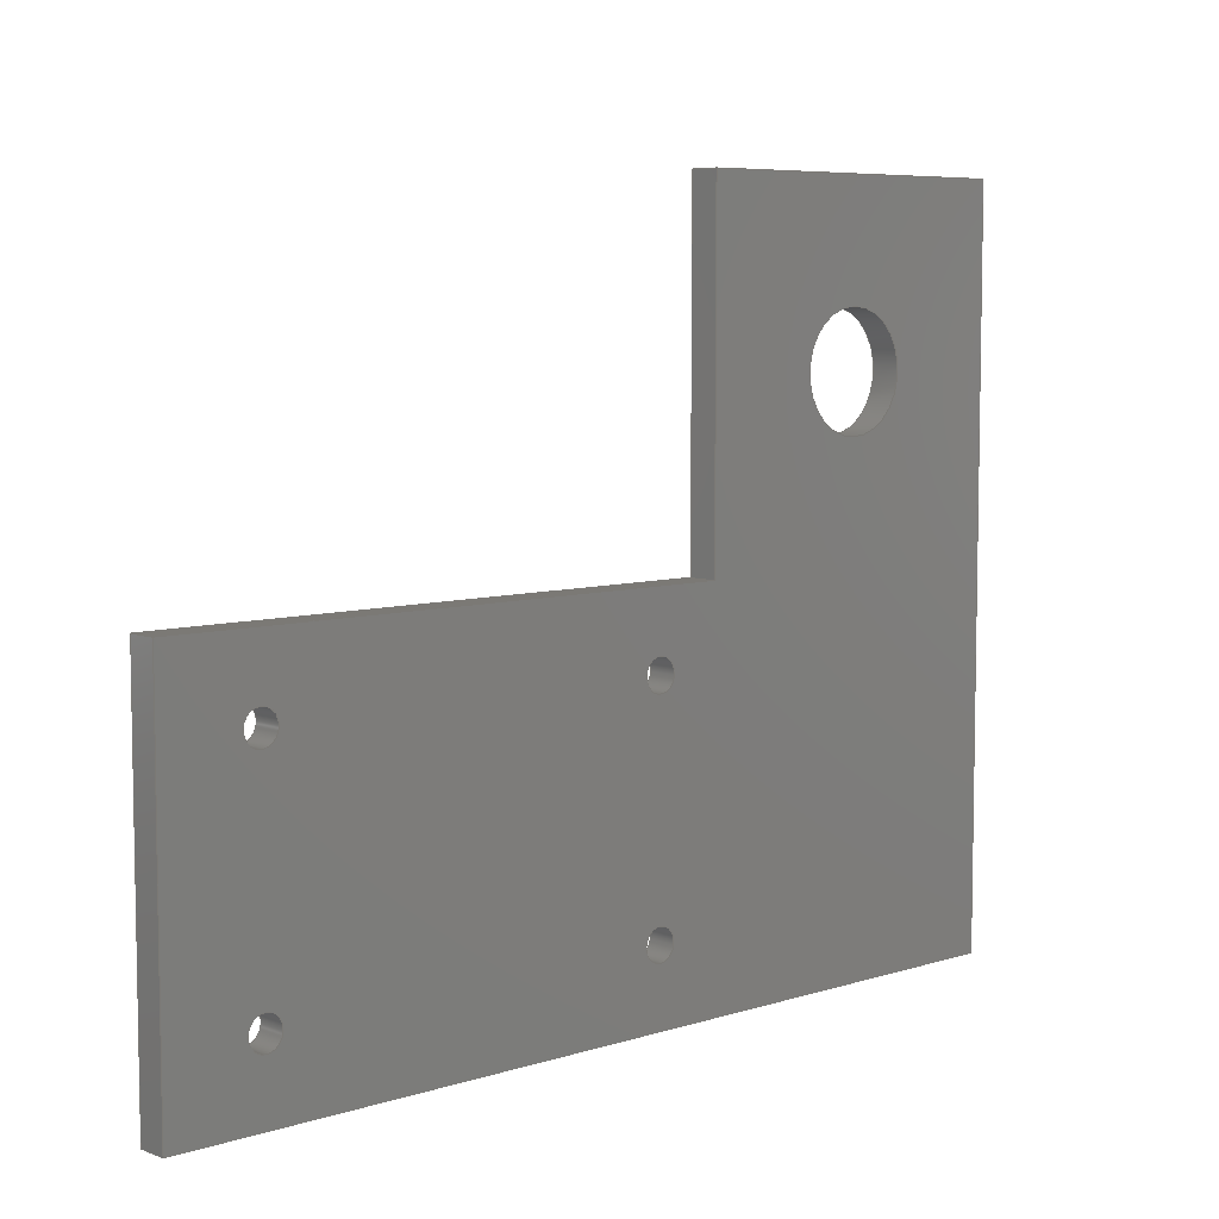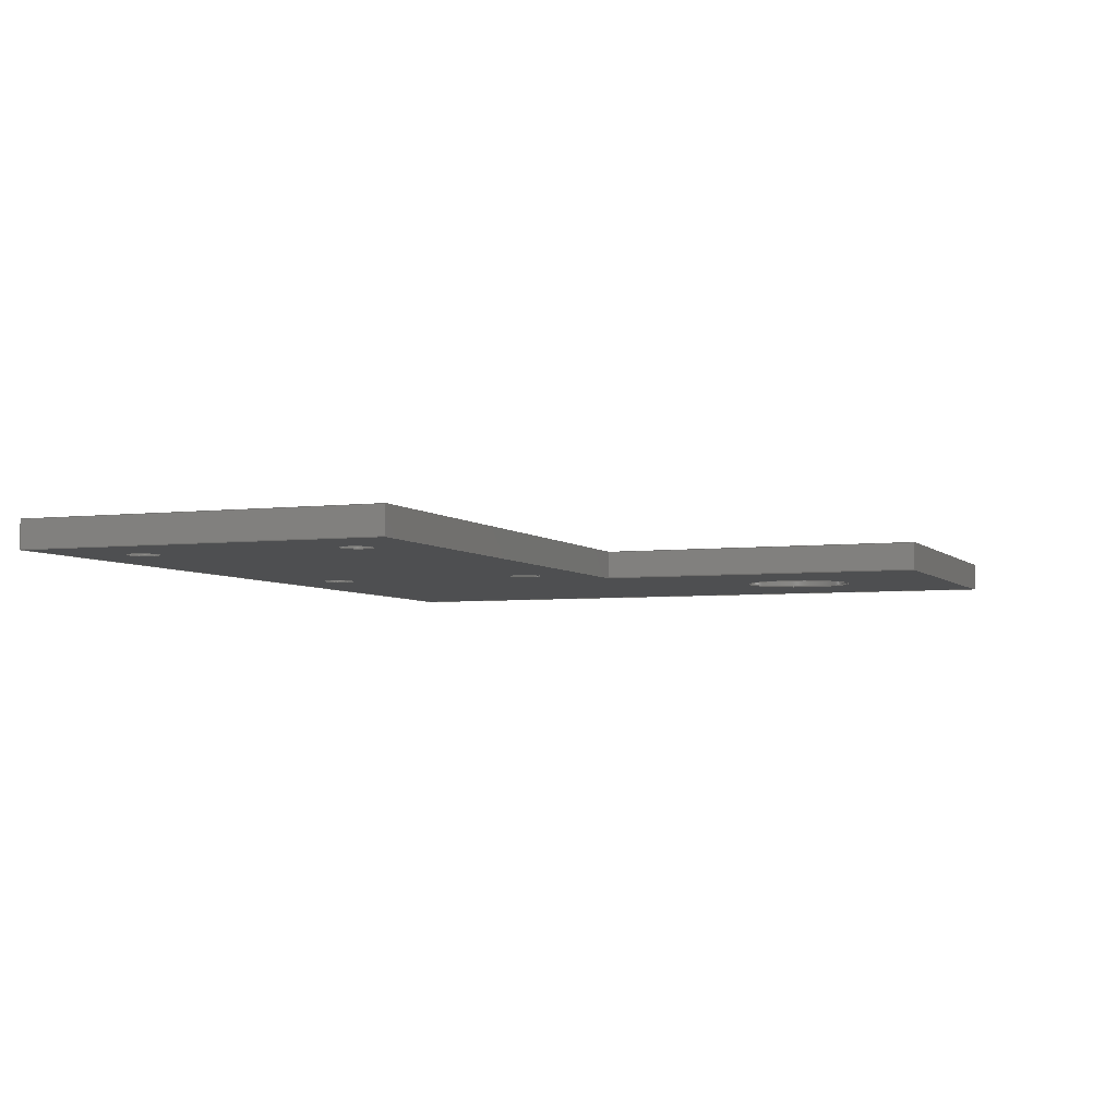
<metadata>
{"format":"step","ext":"stp","renderer":"f3d","projection":"perspective","resolution":1024,"background":"white","views":[{"elev":6.7,"azim":-42.7,"up":"+Z"},{"elev":-4.5,"azim":-68.4,"up":"+Y"}]}
</metadata>
<code>
ISO-10303-21;
DATA;
#1=SHAPE_REPRESENTATION_RELATIONSHIP('SRR','None',#407,#2);
#2=ADVANCED_BREP_SHAPE_REPRESENTATION($,(#239),#395);
#3=STYLED_ITEM($,(#415),#239);
#4=CYLINDRICAL_SURFACE($,#247,0.25);
#5=CYLINDRICAL_SURFACE($,#260,0.06975);
#6=CYLINDRICAL_SURFACE($,#261,0.06975);
#7=CYLINDRICAL_SURFACE($,#262,0.06975);
#8=CYLINDRICAL_SURFACE($,#263,0.06975);
#9=FACE_BOUND($,#48,.T.);
#10=FACE_BOUND($,#49,.T.);
#11=FACE_BOUND($,#50,.T.);
#12=FACE_BOUND($,#51,.T.);
#13=FACE_BOUND($,#52,.T.);
#14=FACE_BOUND($,#54,.T.);
#15=FACE_BOUND($,#56,.T.);
#16=FACE_BOUND($,#57,.T.);
#17=FACE_BOUND($,#58,.T.);
#18=FACE_BOUND($,#59,.T.);
#19=FACE_BOUND($,#60,.T.);
#20=FACE_BOUND($,#68,.T.);
#21=FACE_BOUND($,#70,.T.);
#22=FACE_BOUND($,#72,.T.);
#23=FACE_BOUND($,#74,.T.);
#24=CIRCLE($,#242,0.25);
#25=CIRCLE($,#243,0.06975);
#26=CIRCLE($,#244,0.06975);
#27=CIRCLE($,#245,0.06975);
#28=CIRCLE($,#246,0.06975);
#29=CIRCLE($,#248,0.25);
#30=CIRCLE($,#250,0.06975);
#31=CIRCLE($,#251,0.06975);
#32=CIRCLE($,#252,0.06975);
#33=CIRCLE($,#253,0.06975);
#34=FACE_OUTER_BOUND($,#47,.T.);
#35=FACE_OUTER_BOUND($,#53,.T.);
#36=FACE_OUTER_BOUND($,#55,.T.);
#37=FACE_OUTER_BOUND($,#61,.T.);
#38=FACE_OUTER_BOUND($,#62,.T.);
#39=FACE_OUTER_BOUND($,#63,.T.);
#40=FACE_OUTER_BOUND($,#64,.T.);
#41=FACE_OUTER_BOUND($,#65,.T.);
#42=FACE_OUTER_BOUND($,#66,.T.);
#43=FACE_OUTER_BOUND($,#67,.T.);
#44=FACE_OUTER_BOUND($,#69,.T.);
#45=FACE_OUTER_BOUND($,#71,.T.);
#46=FACE_OUTER_BOUND($,#73,.T.);
#47=EDGE_LOOP($,(#161,#162,#163,#164,#165,#166));
#48=EDGE_LOOP($,(#167));
#49=EDGE_LOOP($,(#168));
#50=EDGE_LOOP($,(#169));
#51=EDGE_LOOP($,(#170));
#52=EDGE_LOOP($,(#171));
#53=EDGE_LOOP($,(#172));
#54=EDGE_LOOP($,(#173));
#55=EDGE_LOOP($,(#174,#175,#176,#177,#178,#179));
#56=EDGE_LOOP($,(#180));
#57=EDGE_LOOP($,(#181));
#58=EDGE_LOOP($,(#182));
#59=EDGE_LOOP($,(#183));
#60=EDGE_LOOP($,(#184));
#61=EDGE_LOOP($,(#185,#186,#187,#188));
#62=EDGE_LOOP($,(#189,#190,#191,#192));
#63=EDGE_LOOP($,(#193,#194,#195,#196));
#64=EDGE_LOOP($,(#197,#198,#199,#200));
#65=EDGE_LOOP($,(#201,#202,#203,#204));
#66=EDGE_LOOP($,(#205,#206,#207,#208));
#67=EDGE_LOOP($,(#209));
#68=EDGE_LOOP($,(#210));
#69=EDGE_LOOP($,(#211));
#70=EDGE_LOOP($,(#212));
#71=EDGE_LOOP($,(#213));
#72=EDGE_LOOP($,(#214));
#73=EDGE_LOOP($,(#215));
#74=EDGE_LOOP($,(#216));
#75=LINE($,#334,#93);
#76=LINE($,#336,#94);
#77=LINE($,#338,#95);
#78=LINE($,#340,#96);
#79=LINE($,#342,#97);
#80=LINE($,#343,#98);
#81=LINE($,#360,#99);
#82=LINE($,#362,#100);
#83=LINE($,#364,#101);
#84=LINE($,#366,#102);
#85=LINE($,#368,#103);
#86=LINE($,#369,#104);
#87=LINE($,#379,#105);
#88=LINE($,#380,#106);
#89=LINE($,#382,#107);
#90=LINE($,#384,#108);
#91=LINE($,#386,#109);
#92=LINE($,#388,#110);
#93=VECTOR($,#268,1.5);
#94=VECTOR($,#269,2.44);
#95=VECTOR($,#270,1.654);
#96=VECTOR($,#271,3.94);
#97=VECTOR($,#272,3.154);
#98=VECTOR($,#273,1.5);
#99=VECTOR($,#290,1.5);
#100=VECTOR($,#291,1.5);
#101=VECTOR($,#292,3.154);
#102=VECTOR($,#293,3.94);
#103=VECTOR($,#294,1.654);
#104=VECTOR($,#295,2.44);
#105=VECTOR($,#306,0.125);
#106=VECTOR($,#307,0.125);
#107=VECTOR($,#310,0.125);
#108=VECTOR($,#313,0.125);
#109=VECTOR($,#316,0.125);
#110=VECTOR($,#319,0.125);
#111=VERTEX_POINT($,#332);
#112=VERTEX_POINT($,#333);
#113=VERTEX_POINT($,#335);
#114=VERTEX_POINT($,#337);
#115=VERTEX_POINT($,#339);
#116=VERTEX_POINT($,#341);
#117=VERTEX_POINT($,#344);
#118=VERTEX_POINT($,#346);
#119=VERTEX_POINT($,#348);
#120=VERTEX_POINT($,#350);
#121=VERTEX_POINT($,#352);
#122=VERTEX_POINT($,#355);
#123=VERTEX_POINT($,#358);
#124=VERTEX_POINT($,#359);
#125=VERTEX_POINT($,#361);
#126=VERTEX_POINT($,#363);
#127=VERTEX_POINT($,#365);
#128=VERTEX_POINT($,#367);
#129=VERTEX_POINT($,#370);
#130=VERTEX_POINT($,#372);
#131=VERTEX_POINT($,#374);
#132=VERTEX_POINT($,#376);
#133=EDGE_CURVE($,#111,#112,#75,.T.);
#134=EDGE_CURVE($,#113,#111,#76,.T.);
#135=EDGE_CURVE($,#114,#113,#77,.T.);
#136=EDGE_CURVE($,#115,#114,#78,.T.);
#137=EDGE_CURVE($,#116,#115,#79,.T.);
#138=EDGE_CURVE($,#112,#116,#80,.T.);
#139=EDGE_CURVE($,#117,#117,#24,.T.);
#140=EDGE_CURVE($,#118,#118,#25,.T.);
#141=EDGE_CURVE($,#119,#119,#26,.T.);
#142=EDGE_CURVE($,#120,#120,#27,.T.);
#143=EDGE_CURVE($,#121,#121,#28,.T.);
#144=EDGE_CURVE($,#122,#122,#29,.T.);
#145=EDGE_CURVE($,#123,#124,#81,.T.);
#146=EDGE_CURVE($,#124,#125,#82,.T.);
#147=EDGE_CURVE($,#125,#126,#83,.T.);
#148=EDGE_CURVE($,#126,#127,#84,.T.);
#149=EDGE_CURVE($,#127,#128,#85,.T.);
#150=EDGE_CURVE($,#128,#123,#86,.T.);
#151=EDGE_CURVE($,#129,#129,#30,.T.);
#152=EDGE_CURVE($,#130,#130,#31,.T.);
#153=EDGE_CURVE($,#131,#131,#32,.T.);
#154=EDGE_CURVE($,#132,#132,#33,.T.);
#155=EDGE_CURVE($,#112,#124,#87,.T.);
#156=EDGE_CURVE($,#111,#123,#88,.T.);
#157=EDGE_CURVE($,#113,#128,#89,.T.);
#158=EDGE_CURVE($,#114,#127,#90,.T.);
#159=EDGE_CURVE($,#115,#126,#91,.T.);
#160=EDGE_CURVE($,#116,#125,#92,.T.);
#161=ORIENTED_EDGE($,*,*,#133,.F.);
#162=ORIENTED_EDGE($,*,*,#134,.F.);
#163=ORIENTED_EDGE($,*,*,#135,.F.);
#164=ORIENTED_EDGE($,*,*,#136,.F.);
#165=ORIENTED_EDGE($,*,*,#137,.F.);
#166=ORIENTED_EDGE($,*,*,#138,.F.);
#167=ORIENTED_EDGE($,*,*,#139,.F.);
#168=ORIENTED_EDGE($,*,*,#140,.T.);
#169=ORIENTED_EDGE($,*,*,#141,.T.);
#170=ORIENTED_EDGE($,*,*,#142,.T.);
#171=ORIENTED_EDGE($,*,*,#143,.T.);
#172=ORIENTED_EDGE($,*,*,#139,.T.);
#173=ORIENTED_EDGE($,*,*,#144,.F.);
#174=ORIENTED_EDGE($,*,*,#145,.T.);
#175=ORIENTED_EDGE($,*,*,#146,.T.);
#176=ORIENTED_EDGE($,*,*,#147,.T.);
#177=ORIENTED_EDGE($,*,*,#148,.T.);
#178=ORIENTED_EDGE($,*,*,#149,.T.);
#179=ORIENTED_EDGE($,*,*,#150,.T.);
#180=ORIENTED_EDGE($,*,*,#144,.T.);
#181=ORIENTED_EDGE($,*,*,#151,.F.);
#182=ORIENTED_EDGE($,*,*,#152,.F.);
#183=ORIENTED_EDGE($,*,*,#153,.F.);
#184=ORIENTED_EDGE($,*,*,#154,.F.);
#185=ORIENTED_EDGE($,*,*,#133,.T.);
#186=ORIENTED_EDGE($,*,*,#155,.T.);
#187=ORIENTED_EDGE($,*,*,#145,.F.);
#188=ORIENTED_EDGE($,*,*,#156,.F.);
#189=ORIENTED_EDGE($,*,*,#134,.T.);
#190=ORIENTED_EDGE($,*,*,#156,.T.);
#191=ORIENTED_EDGE($,*,*,#150,.F.);
#192=ORIENTED_EDGE($,*,*,#157,.F.);
#193=ORIENTED_EDGE($,*,*,#135,.T.);
#194=ORIENTED_EDGE($,*,*,#157,.T.);
#195=ORIENTED_EDGE($,*,*,#149,.F.);
#196=ORIENTED_EDGE($,*,*,#158,.F.);
#197=ORIENTED_EDGE($,*,*,#136,.T.);
#198=ORIENTED_EDGE($,*,*,#158,.T.);
#199=ORIENTED_EDGE($,*,*,#148,.F.);
#200=ORIENTED_EDGE($,*,*,#159,.F.);
#201=ORIENTED_EDGE($,*,*,#137,.T.);
#202=ORIENTED_EDGE($,*,*,#159,.T.);
#203=ORIENTED_EDGE($,*,*,#147,.F.);
#204=ORIENTED_EDGE($,*,*,#160,.F.);
#205=ORIENTED_EDGE($,*,*,#138,.T.);
#206=ORIENTED_EDGE($,*,*,#160,.T.);
#207=ORIENTED_EDGE($,*,*,#146,.F.);
#208=ORIENTED_EDGE($,*,*,#155,.F.);
#209=ORIENTED_EDGE($,*,*,#140,.F.);
#210=ORIENTED_EDGE($,*,*,#151,.T.);
#211=ORIENTED_EDGE($,*,*,#141,.F.);
#212=ORIENTED_EDGE($,*,*,#152,.T.);
#213=ORIENTED_EDGE($,*,*,#142,.F.);
#214=ORIENTED_EDGE($,*,*,#153,.T.);
#215=ORIENTED_EDGE($,*,*,#143,.F.);
#216=ORIENTED_EDGE($,*,*,#154,.T.);
#217=PLANE($,#241);
#218=PLANE($,#249);
#219=PLANE($,#254);
#220=PLANE($,#255);
#221=PLANE($,#256);
#222=PLANE($,#257);
#223=PLANE($,#258);
#224=PLANE($,#259);
#225=ADVANCED_FACE($,(#34,#9,#10,#11,#12,#13),#217,.F.);
#226=ADVANCED_FACE($,(#35,#14),#4,.F.);
#227=ADVANCED_FACE($,(#36,#15,#16,#17,#18,#19),#218,.T.);
#228=ADVANCED_FACE($,(#37),#219,.T.);
#229=ADVANCED_FACE($,(#38),#220,.T.);
#230=ADVANCED_FACE($,(#39),#221,.T.);
#231=ADVANCED_FACE($,(#40),#222,.T.);
#232=ADVANCED_FACE($,(#41),#223,.T.);
#233=ADVANCED_FACE($,(#42),#224,.T.);
#234=ADVANCED_FACE($,(#43,#20),#5,.F.);
#235=ADVANCED_FACE($,(#44,#21),#6,.F.);
#236=ADVANCED_FACE($,(#45,#22),#7,.F.);
#237=ADVANCED_FACE($,(#46,#23),#8,.F.);
#238=CLOSED_SHELL($,(#225,#226,#227,#228,#229,#230,#231,#232,#233,#234,
#235,#236,#237));
#239=MANIFOLD_SOLID_BREP('Solid1',#238);
#240=AXIS2_PLACEMENT_3D('placement',#330,#264,#265);
#241=AXIS2_PLACEMENT_3D($,#331,#266,#267);
#242=AXIS2_PLACEMENT_3D($,#345,#274,#275);
#243=AXIS2_PLACEMENT_3D($,#347,#276,#277);
#244=AXIS2_PLACEMENT_3D($,#349,#278,#279);
#245=AXIS2_PLACEMENT_3D($,#351,#280,#281);
#246=AXIS2_PLACEMENT_3D($,#353,#282,#283);
#247=AXIS2_PLACEMENT_3D($,#354,#284,#285);
#248=AXIS2_PLACEMENT_3D($,#356,#286,#287);
#249=AXIS2_PLACEMENT_3D($,#357,#288,#289);
#250=AXIS2_PLACEMENT_3D($,#371,#296,#297);
#251=AXIS2_PLACEMENT_3D($,#373,#298,#299);
#252=AXIS2_PLACEMENT_3D($,#375,#300,#301);
#253=AXIS2_PLACEMENT_3D($,#377,#302,#303);
#254=AXIS2_PLACEMENT_3D($,#378,#304,#305);
#255=AXIS2_PLACEMENT_3D($,#381,#308,#309);
#256=AXIS2_PLACEMENT_3D($,#383,#311,#312);
#257=AXIS2_PLACEMENT_3D($,#385,#314,#315);
#258=AXIS2_PLACEMENT_3D($,#387,#317,#318);
#259=AXIS2_PLACEMENT_3D($,#389,#320,#321);
#260=AXIS2_PLACEMENT_3D($,#390,#322,#323);
#261=AXIS2_PLACEMENT_3D($,#391,#324,#325);
#262=AXIS2_PLACEMENT_3D($,#392,#326,#327);
#263=AXIS2_PLACEMENT_3D($,#393,#328,#329);
#264=DIRECTION('axis',(0,0,1));
#265=DIRECTION('refdir',(1,0,0));
#266=DIRECTION('center_axis',(0,1,0));
#267=DIRECTION('ref_axis',(0,0,-1));
#268=DIRECTION($,(0,0,1));
#269=DIRECTION($,(1,0,0));
#270=DIRECTION($,(0,0,1));
#271=DIRECTION($,(-1,0,0));
#272=DIRECTION($,(0,0,-1));
#273=DIRECTION($,(1,0,0));
#274=DIRECTION('center_axis',(0,-1,0));
#275=DIRECTION('ref_axis',(0,0,-1));
#276=DIRECTION('center_axis',(0,1,0));
#277=DIRECTION('ref_axis',(0,0,-1));
#278=DIRECTION('center_axis',(0,1,0));
#279=DIRECTION('ref_axis',(0,0,-1));
#280=DIRECTION('center_axis',(0,1,0));
#281=DIRECTION('ref_axis',(0,0,-1));
#282=DIRECTION('center_axis',(0,1,0));
#283=DIRECTION('ref_axis',(0,0,-1));
#284=DIRECTION('center_axis',(0,1,0));
#285=DIRECTION('ref_axis',(0,0,-1));
#286=DIRECTION('center_axis',(0,-1,0));
#287=DIRECTION('ref_axis',(0,0,-1));
#288=DIRECTION('center_axis',(0,1,0));
#289=DIRECTION('ref_axis',(0,0,-1));
#290=DIRECTION($,(0,0,1));
#291=DIRECTION($,(1,0,0));
#292=DIRECTION($,(0,0,-1));
#293=DIRECTION($,(-1,0,0));
#294=DIRECTION($,(0,0,1));
#295=DIRECTION($,(1,0,0));
#296=DIRECTION('center_axis',(0,1,0));
#297=DIRECTION('ref_axis',(0,0,-1));
#298=DIRECTION('center_axis',(0,1,0));
#299=DIRECTION('ref_axis',(0,0,-1));
#300=DIRECTION('center_axis',(0,1,0));
#301=DIRECTION('ref_axis',(0,0,-1));
#302=DIRECTION('center_axis',(0,1,0));
#303=DIRECTION('ref_axis',(0,0,-1));
#304=DIRECTION('center_axis',(-1,0,0));
#305=DIRECTION('ref_axis',(0,0,1));
#306=DIRECTION($,(0,1,0));
#307=DIRECTION($,(0,1,0));
#308=DIRECTION('center_axis',(0,0,1));
#309=DIRECTION('ref_axis',(1,0,0));
#310=DIRECTION($,(0,1,0));
#311=DIRECTION('center_axis',(-1,0,0));
#312=DIRECTION('ref_axis',(0,0,1));
#313=DIRECTION($,(0,1,0));
#314=DIRECTION('center_axis',(0,0,-1));
#315=DIRECTION('ref_axis',(-1,0,0));
#316=DIRECTION($,(0,1,0));
#317=DIRECTION('center_axis',(1,0,0));
#318=DIRECTION('ref_axis',(0,0,-1));
#319=DIRECTION($,(0,1,0));
#320=DIRECTION('center_axis',(0,0,1));
#321=DIRECTION('ref_axis',(1,0,0));
#322=DIRECTION('center_axis',(0,1,0));
#323=DIRECTION('ref_axis',(0,0,-1));
#324=DIRECTION('center_axis',(0,1,0));
#325=DIRECTION('ref_axis',(0,0,-1));
#326=DIRECTION('center_axis',(0,1,0));
#327=DIRECTION('ref_axis',(0,0,-1));
#328=DIRECTION('center_axis',(0,1,0));
#329=DIRECTION('ref_axis',(0,0,-1));
#330=CARTESIAN_POINT('',(0,0,0));
#331=CARTESIAN_POINT('Origin',(0,0,0));
#332=CARTESIAN_POINT('',(0,0,0));
#333=CARTESIAN_POINT('',(0,0,1.5));
#334=CARTESIAN_POINT($,(0,0,0));
#335=CARTESIAN_POINT('',(-2.44,0,0));
#336=CARTESIAN_POINT($,(-2.44,0,0));
#337=CARTESIAN_POINT('',(-2.44,0,-1.654));
#338=CARTESIAN_POINT($,(-2.44,0,-1.654));
#339=CARTESIAN_POINT('',(1.5,0,-1.654));
#340=CARTESIAN_POINT($,(1.5,0,-1.654));
#341=CARTESIAN_POINT('',(1.5,0,1.5));
#342=CARTESIAN_POINT($,(1.5,0,1.5));
#343=CARTESIAN_POINT($,(0,0,1.5));
#344=CARTESIAN_POINT('',(0.75,0,0.5));
#345=CARTESIAN_POINT('Origin',(0.75,0,0.75));
#346=CARTESIAN_POINT('',(-2.04,0,-0.257));
#347=CARTESIAN_POINT('Origin',(-2.04,0,-0.3268));
#348=CARTESIAN_POINT('',(-0.275,0,-0.257));
#349=CARTESIAN_POINT('Origin',(-0.275,0,-0.3268));
#350=CARTESIAN_POINT('',(-2.04,0,-1.257));
#351=CARTESIAN_POINT('Origin',(-2.04,0,-1.327));
#352=CARTESIAN_POINT('',(-0.275,0,-1.257));
#353=CARTESIAN_POINT('Origin',(-0.275,0,-1.327));
#354=CARTESIAN_POINT('Origin',(0.75,0,0.75));
#355=CARTESIAN_POINT('',(0.75,0.125,0.5));
#356=CARTESIAN_POINT('Origin',(0.75,0.125,0.75));
#357=CARTESIAN_POINT('Origin',(0,0.125,0));
#358=CARTESIAN_POINT('',(0,0.125,0));
#359=CARTESIAN_POINT('',(0,0.125,1.5));
#360=CARTESIAN_POINT($,(0,0.125,0));
#361=CARTESIAN_POINT('',(1.5,0.125,1.5));
#362=CARTESIAN_POINT($,(0,0.125,1.5));
#363=CARTESIAN_POINT('',(1.5,0.125,-1.654));
#364=CARTESIAN_POINT($,(1.5,0.125,1.5));
#365=CARTESIAN_POINT('',(-2.44,0.125,-1.654));
#366=CARTESIAN_POINT($,(1.5,0.125,-1.654));
#367=CARTESIAN_POINT('',(-2.44,0.125,0));
#368=CARTESIAN_POINT($,(-2.44,0.125,-1.654));
#369=CARTESIAN_POINT($,(-2.44,0.125,0));
#370=CARTESIAN_POINT('',(-2.04,0.125,-0.257));
#371=CARTESIAN_POINT('Origin',(-2.04,0.125,-0.3268));
#372=CARTESIAN_POINT('',(-0.275,0.125,-0.257));
#373=CARTESIAN_POINT('Origin',(-0.275,0.125,-0.3268));
#374=CARTESIAN_POINT('',(-2.04,0.125,-1.257));
#375=CARTESIAN_POINT('Origin',(-2.04,0.125,-1.327));
#376=CARTESIAN_POINT('',(-0.275,0.125,-1.257));
#377=CARTESIAN_POINT('Origin',(-0.275,0.125,-1.327));
#378=CARTESIAN_POINT('Origin',(0,0,0));
#379=CARTESIAN_POINT($,(0,0,1.5));
#380=CARTESIAN_POINT($,(0,0,0));
#381=CARTESIAN_POINT('Origin',(-2.44,0,0));
#382=CARTESIAN_POINT($,(-2.44,0,0));
#383=CARTESIAN_POINT('Origin',(-2.44,0,-1.654));
#384=CARTESIAN_POINT($,(-2.44,0,-1.654));
#385=CARTESIAN_POINT('Origin',(1.5,0,-1.654));
#386=CARTESIAN_POINT($,(1.5,0,-1.654));
#387=CARTESIAN_POINT('Origin',(1.5,0,1.5));
#388=CARTESIAN_POINT($,(1.5,0,1.5));
#389=CARTESIAN_POINT('Origin',(0,0,1.5));
#390=CARTESIAN_POINT('Origin',(-2.04,0.125,-0.3268));
#391=CARTESIAN_POINT('Origin',(-0.275,0.125,-0.3268));
#392=CARTESIAN_POINT('Origin',(-2.04,0.125,-1.327));
#393=CARTESIAN_POINT('Origin',(-0.275,0.125,-1.327));
#394=UNCERTAINTY_MEASURE_WITH_UNIT(LENGTH_MEASURE(0.0003937),
#396,'DISTANCE_ACCURACY_VALUE',
'Maximum model space distance between geometric entities at asserted c
onnectivities');
#395=(
GEOMETRIC_REPRESENTATION_CONTEXT(3)
GLOBAL_UNCERTAINTY_ASSIGNED_CONTEXT((#394))
GLOBAL_UNIT_ASSIGNED_CONTEXT((#396,#402,#399))
REPRESENTATION_CONTEXT('','3D')
);
#396=(
CONVERSION_BASED_UNIT('__CONSTANT UNIT inch',#398)
LENGTH_UNIT()
NAMED_UNIT(#401)
);
#397=(
LENGTH_UNIT()
NAMED_UNIT(*)
SI_UNIT(.MILLI.,.METRE.)
);
#398=LENGTH_MEASURE_WITH_UNIT(LENGTH_MEASURE(25.4),#397);
#399=(
NAMED_UNIT(*)
SI_UNIT($,.STERADIAN.)
SOLID_ANGLE_UNIT()
);
#400=DIMENSIONAL_EXPONENTS(0,0,0,0,0,0,0);
#401=DIMENSIONAL_EXPONENTS(1,0,0,0,0,0,0);
#402=(
CONVERSION_BASED_UNIT('degree',#404)
NAMED_UNIT(#400)
PLANE_ANGLE_UNIT()
);
#403=(
NAMED_UNIT(*)
PLANE_ANGLE_UNIT()
SI_UNIT($,.RADIAN.)
);
#404=PLANE_ANGLE_MEASURE_WITH_UNIT(PLANE_ANGLE_MEASURE(0.01745),#403);
#405=SHAPE_DEFINITION_REPRESENTATION(#406,#407);
#406=PRODUCT_DEFINITION_SHAPE('',$,#409);
#407=SHAPE_REPRESENTATION('',(#240),#395);
#408=PRODUCT_DEFINITION_CONTEXT('3D Mechanical Parts',#412,'design');
#409=PRODUCT_DEFINITION('INGESTOR_MOTOR_MOUNTS','INGESTOR_MOTOR_MOUNTS',
#410,#408);
#410=PRODUCT_DEFINITION_FORMATION('',$,#414);
#411=APPLICATION_PROTOCOL_DEFINITION('international standard',
'automotive_design',2009,#412);
#412=APPLICATION_CONTEXT(
'Core Data for Automotive Mechanical Design Process');
#413=PRODUCT_CONTEXT('3D Mechanical Parts',#412,'mechanical');
#414=PRODUCT('INGESTOR_MOTOR_MOUNTS','INGESTOR_MOTOR_MOUNTS',$,(#413));
#415=PRESENTATION_STYLE_ASSIGNMENT((#416));
#416=SURFACE_STYLE_USAGE(.BOTH.,#417);
#417=SURFACE_SIDE_STYLE($,(#418));
#418=SURFACE_STYLE_FILL_AREA(#419);
#419=FILL_AREA_STYLE($,(#420));
#420=FILL_AREA_STYLE_COLOUR($,#421);
#421=COLOUR_RGB('',0.749,0.749,0.749);
ENDSEC;
END-ISO-10303-21;

</code>
